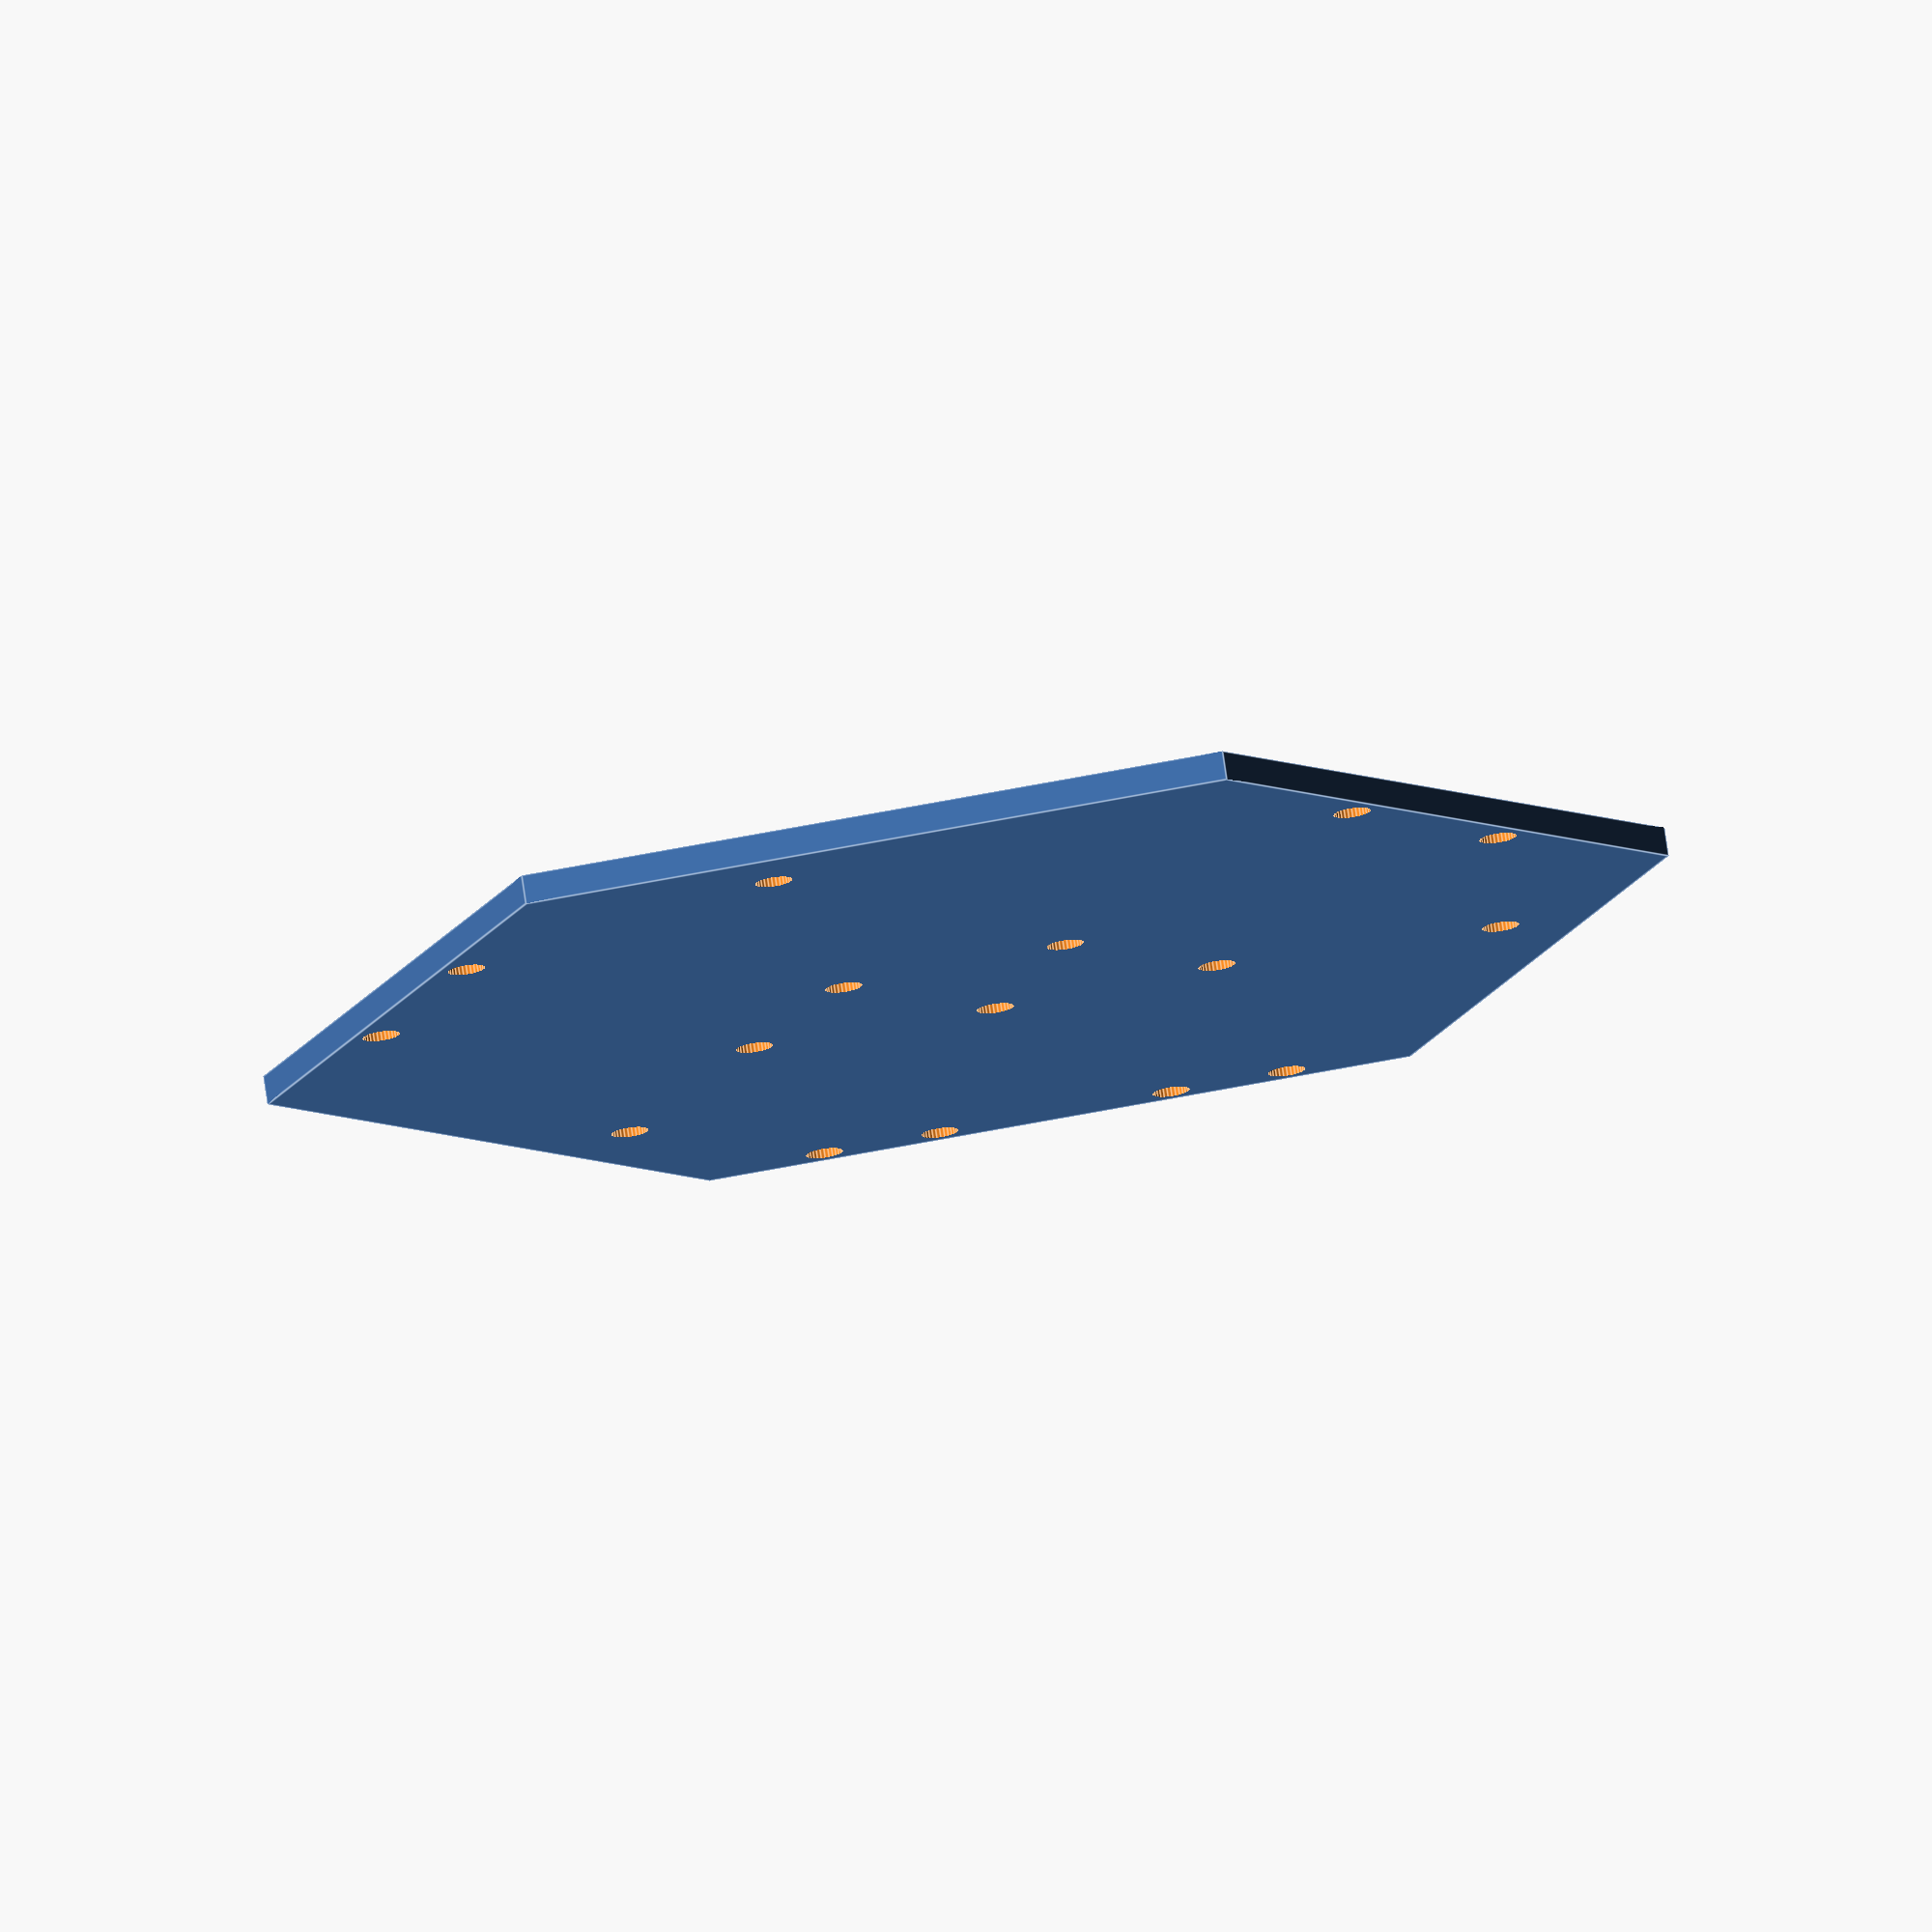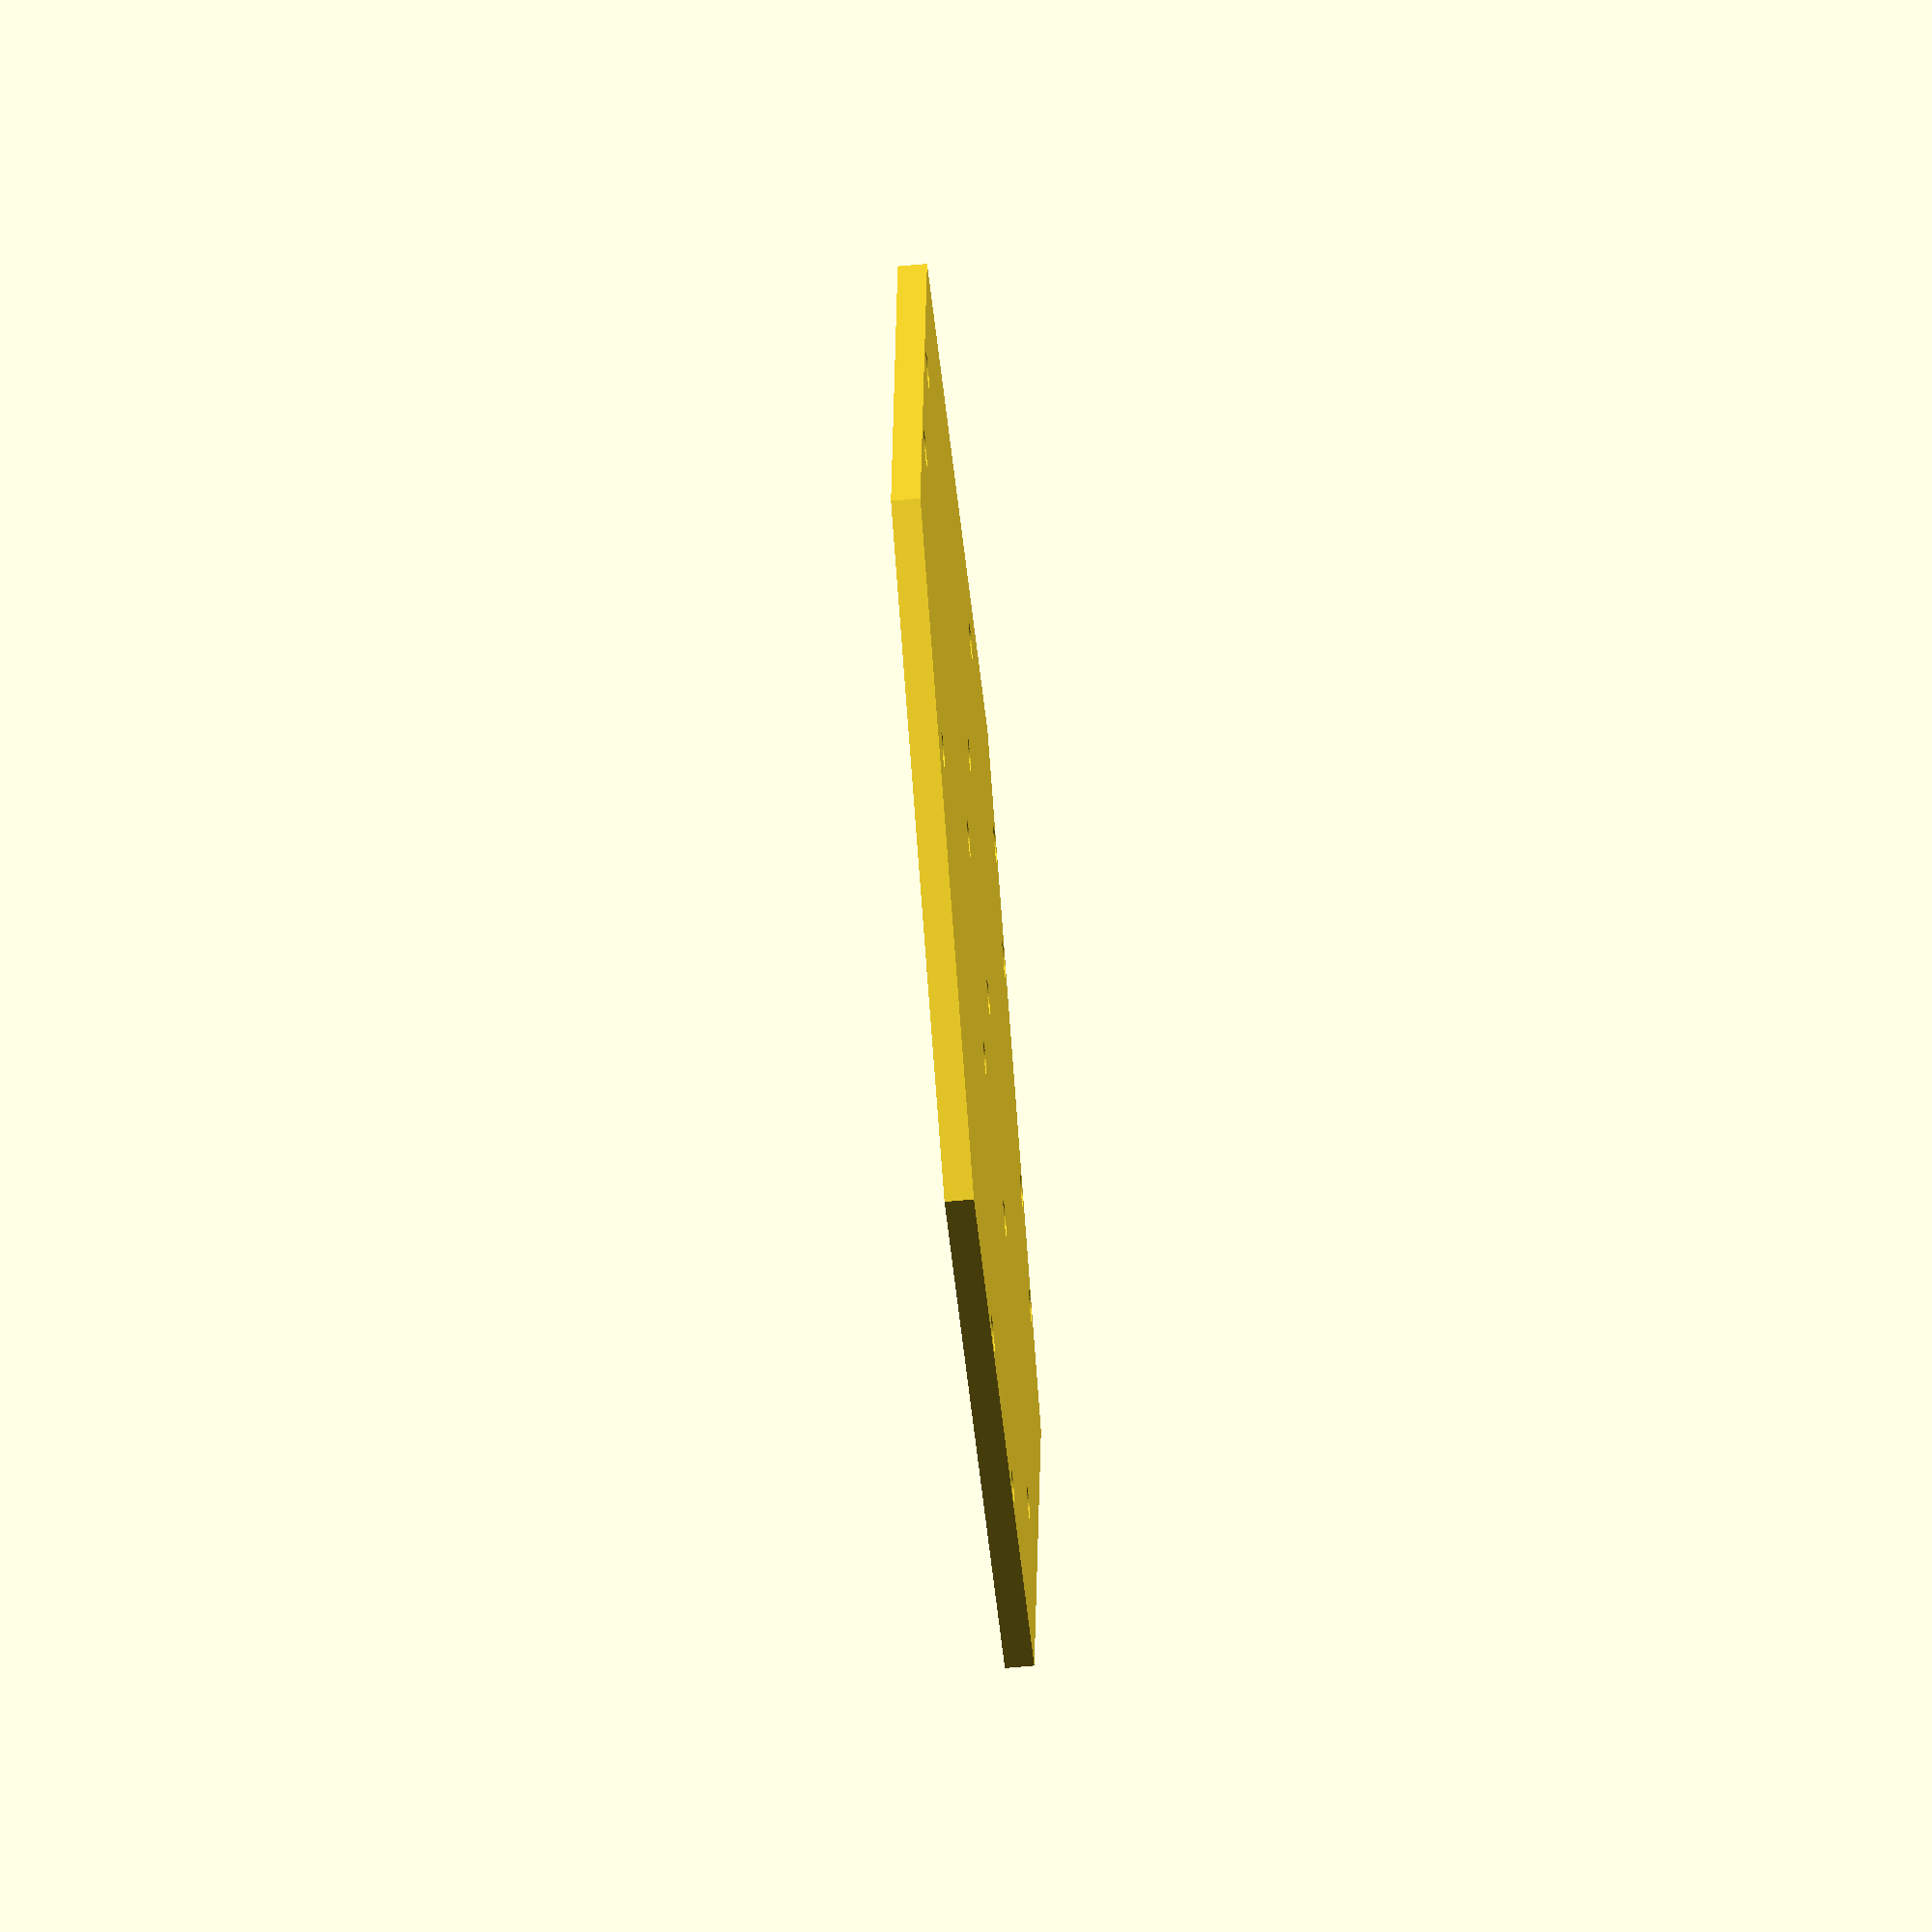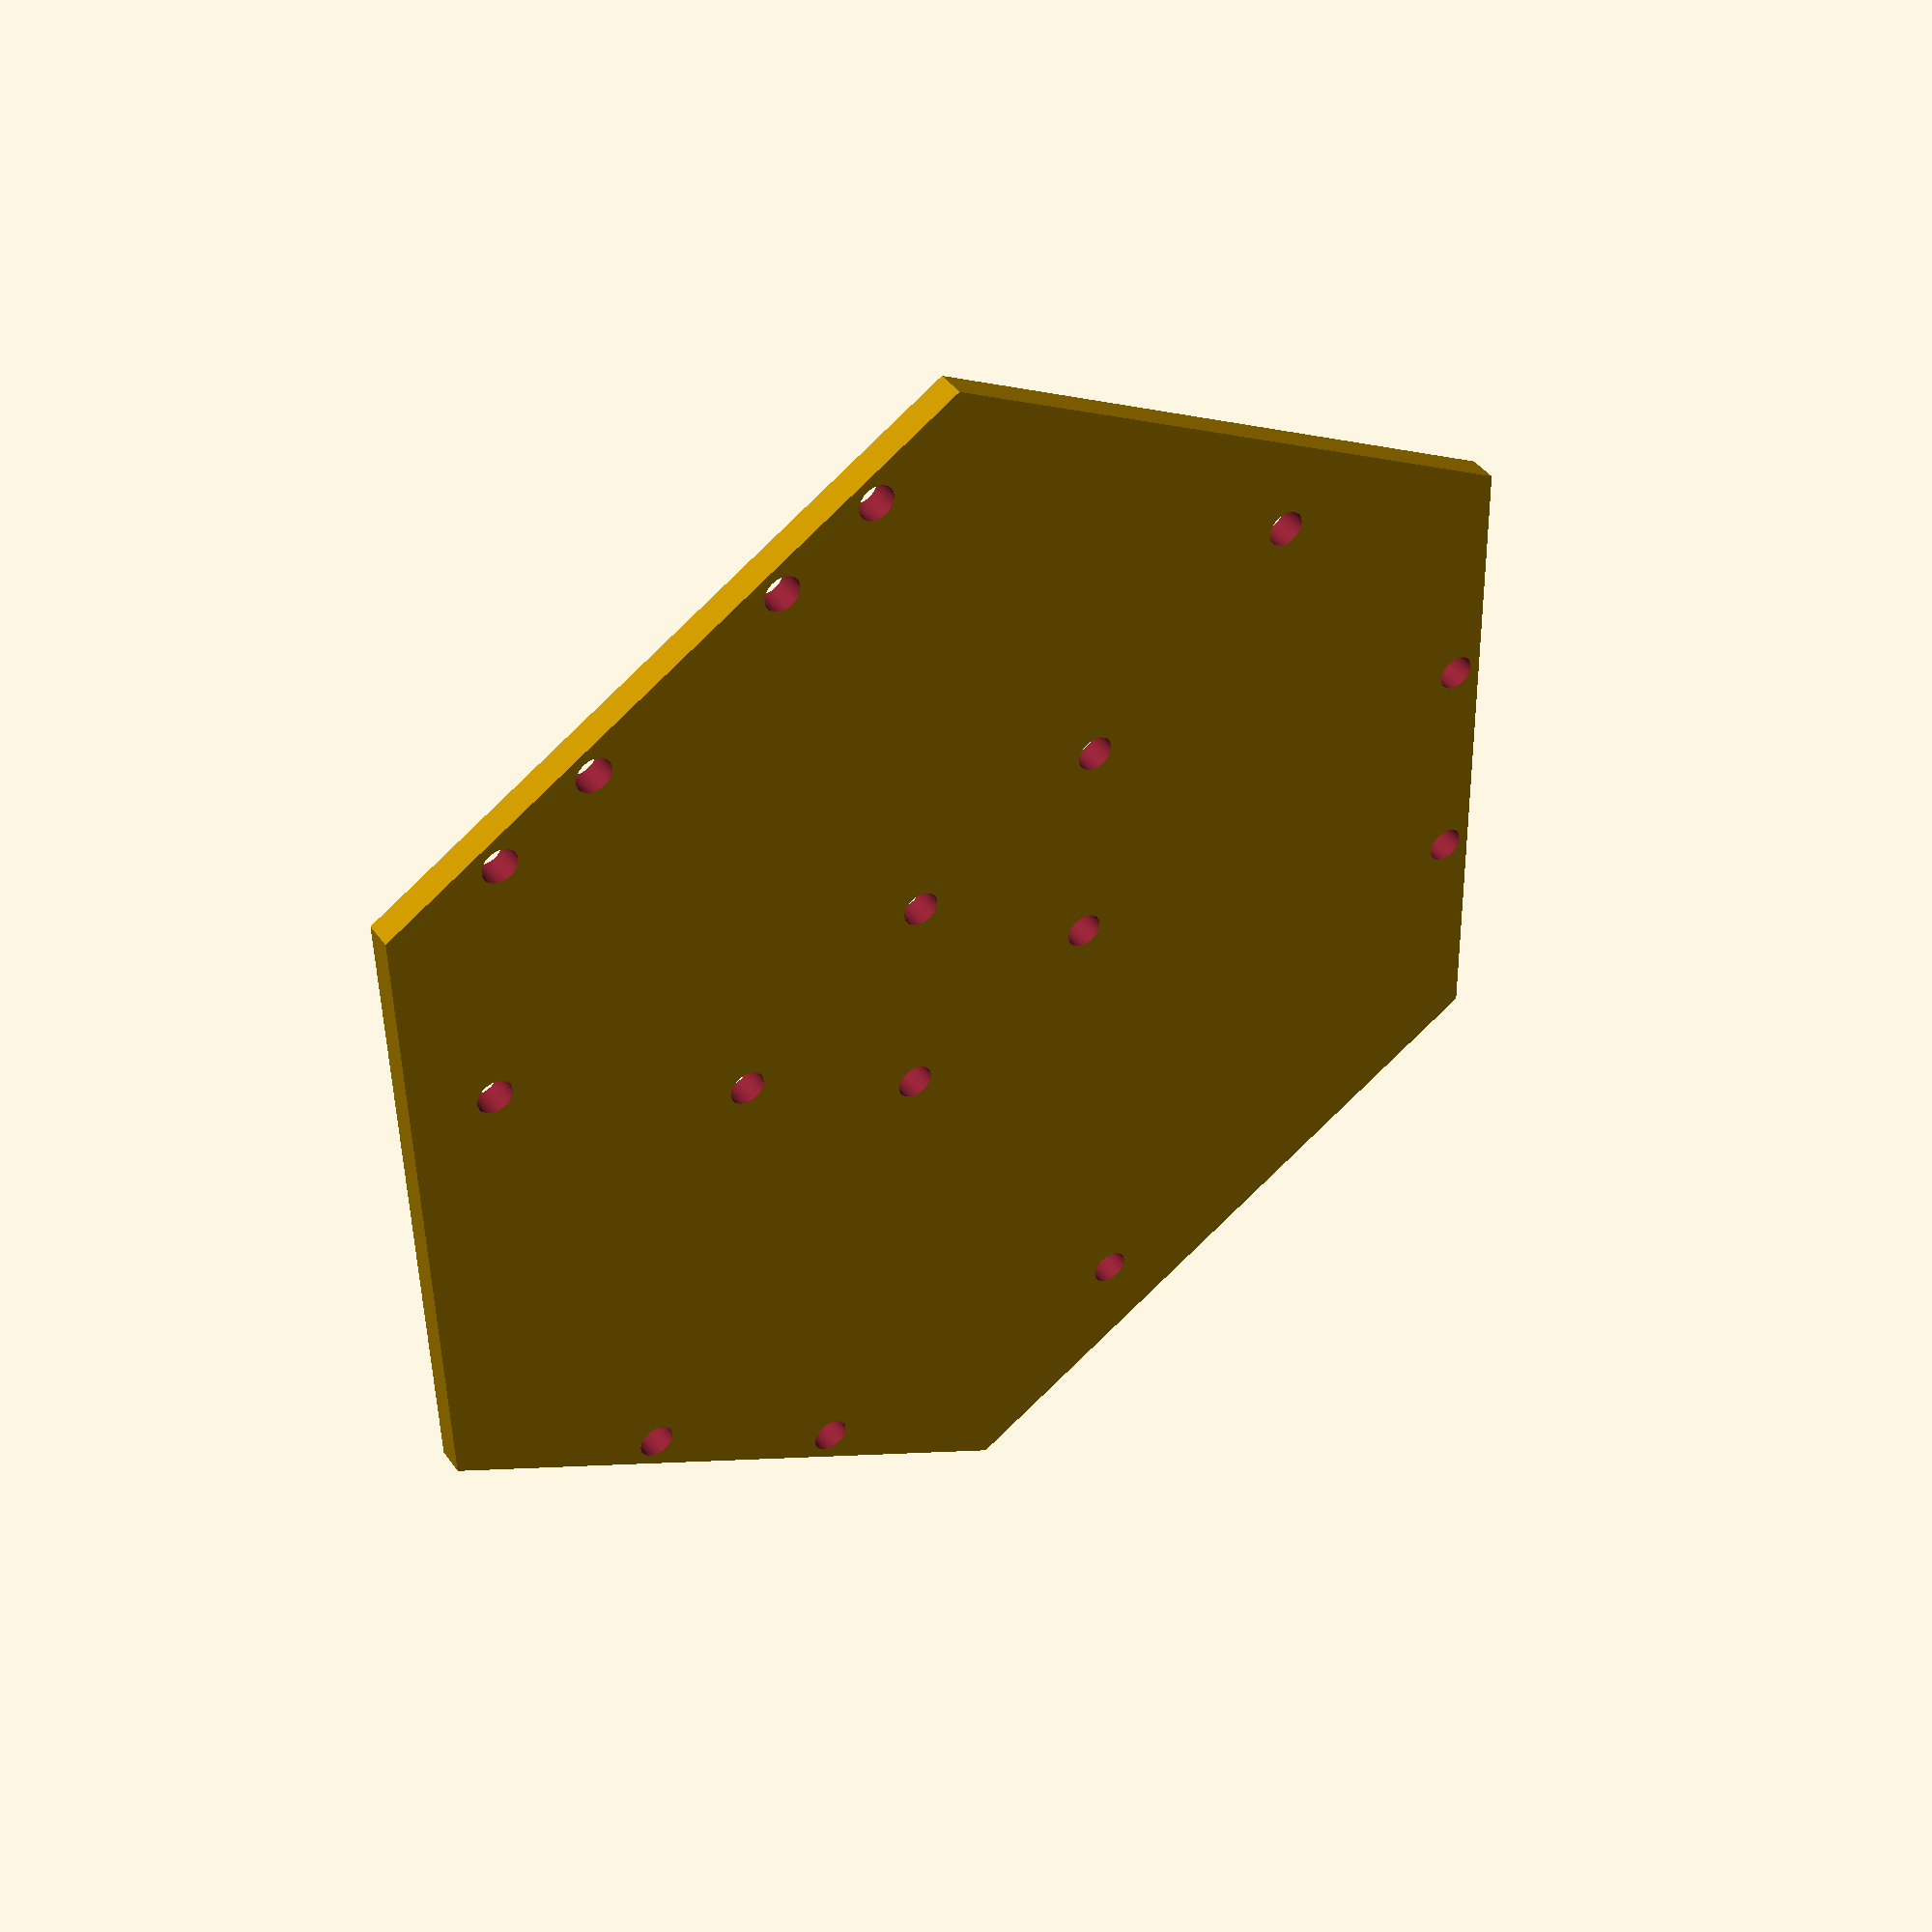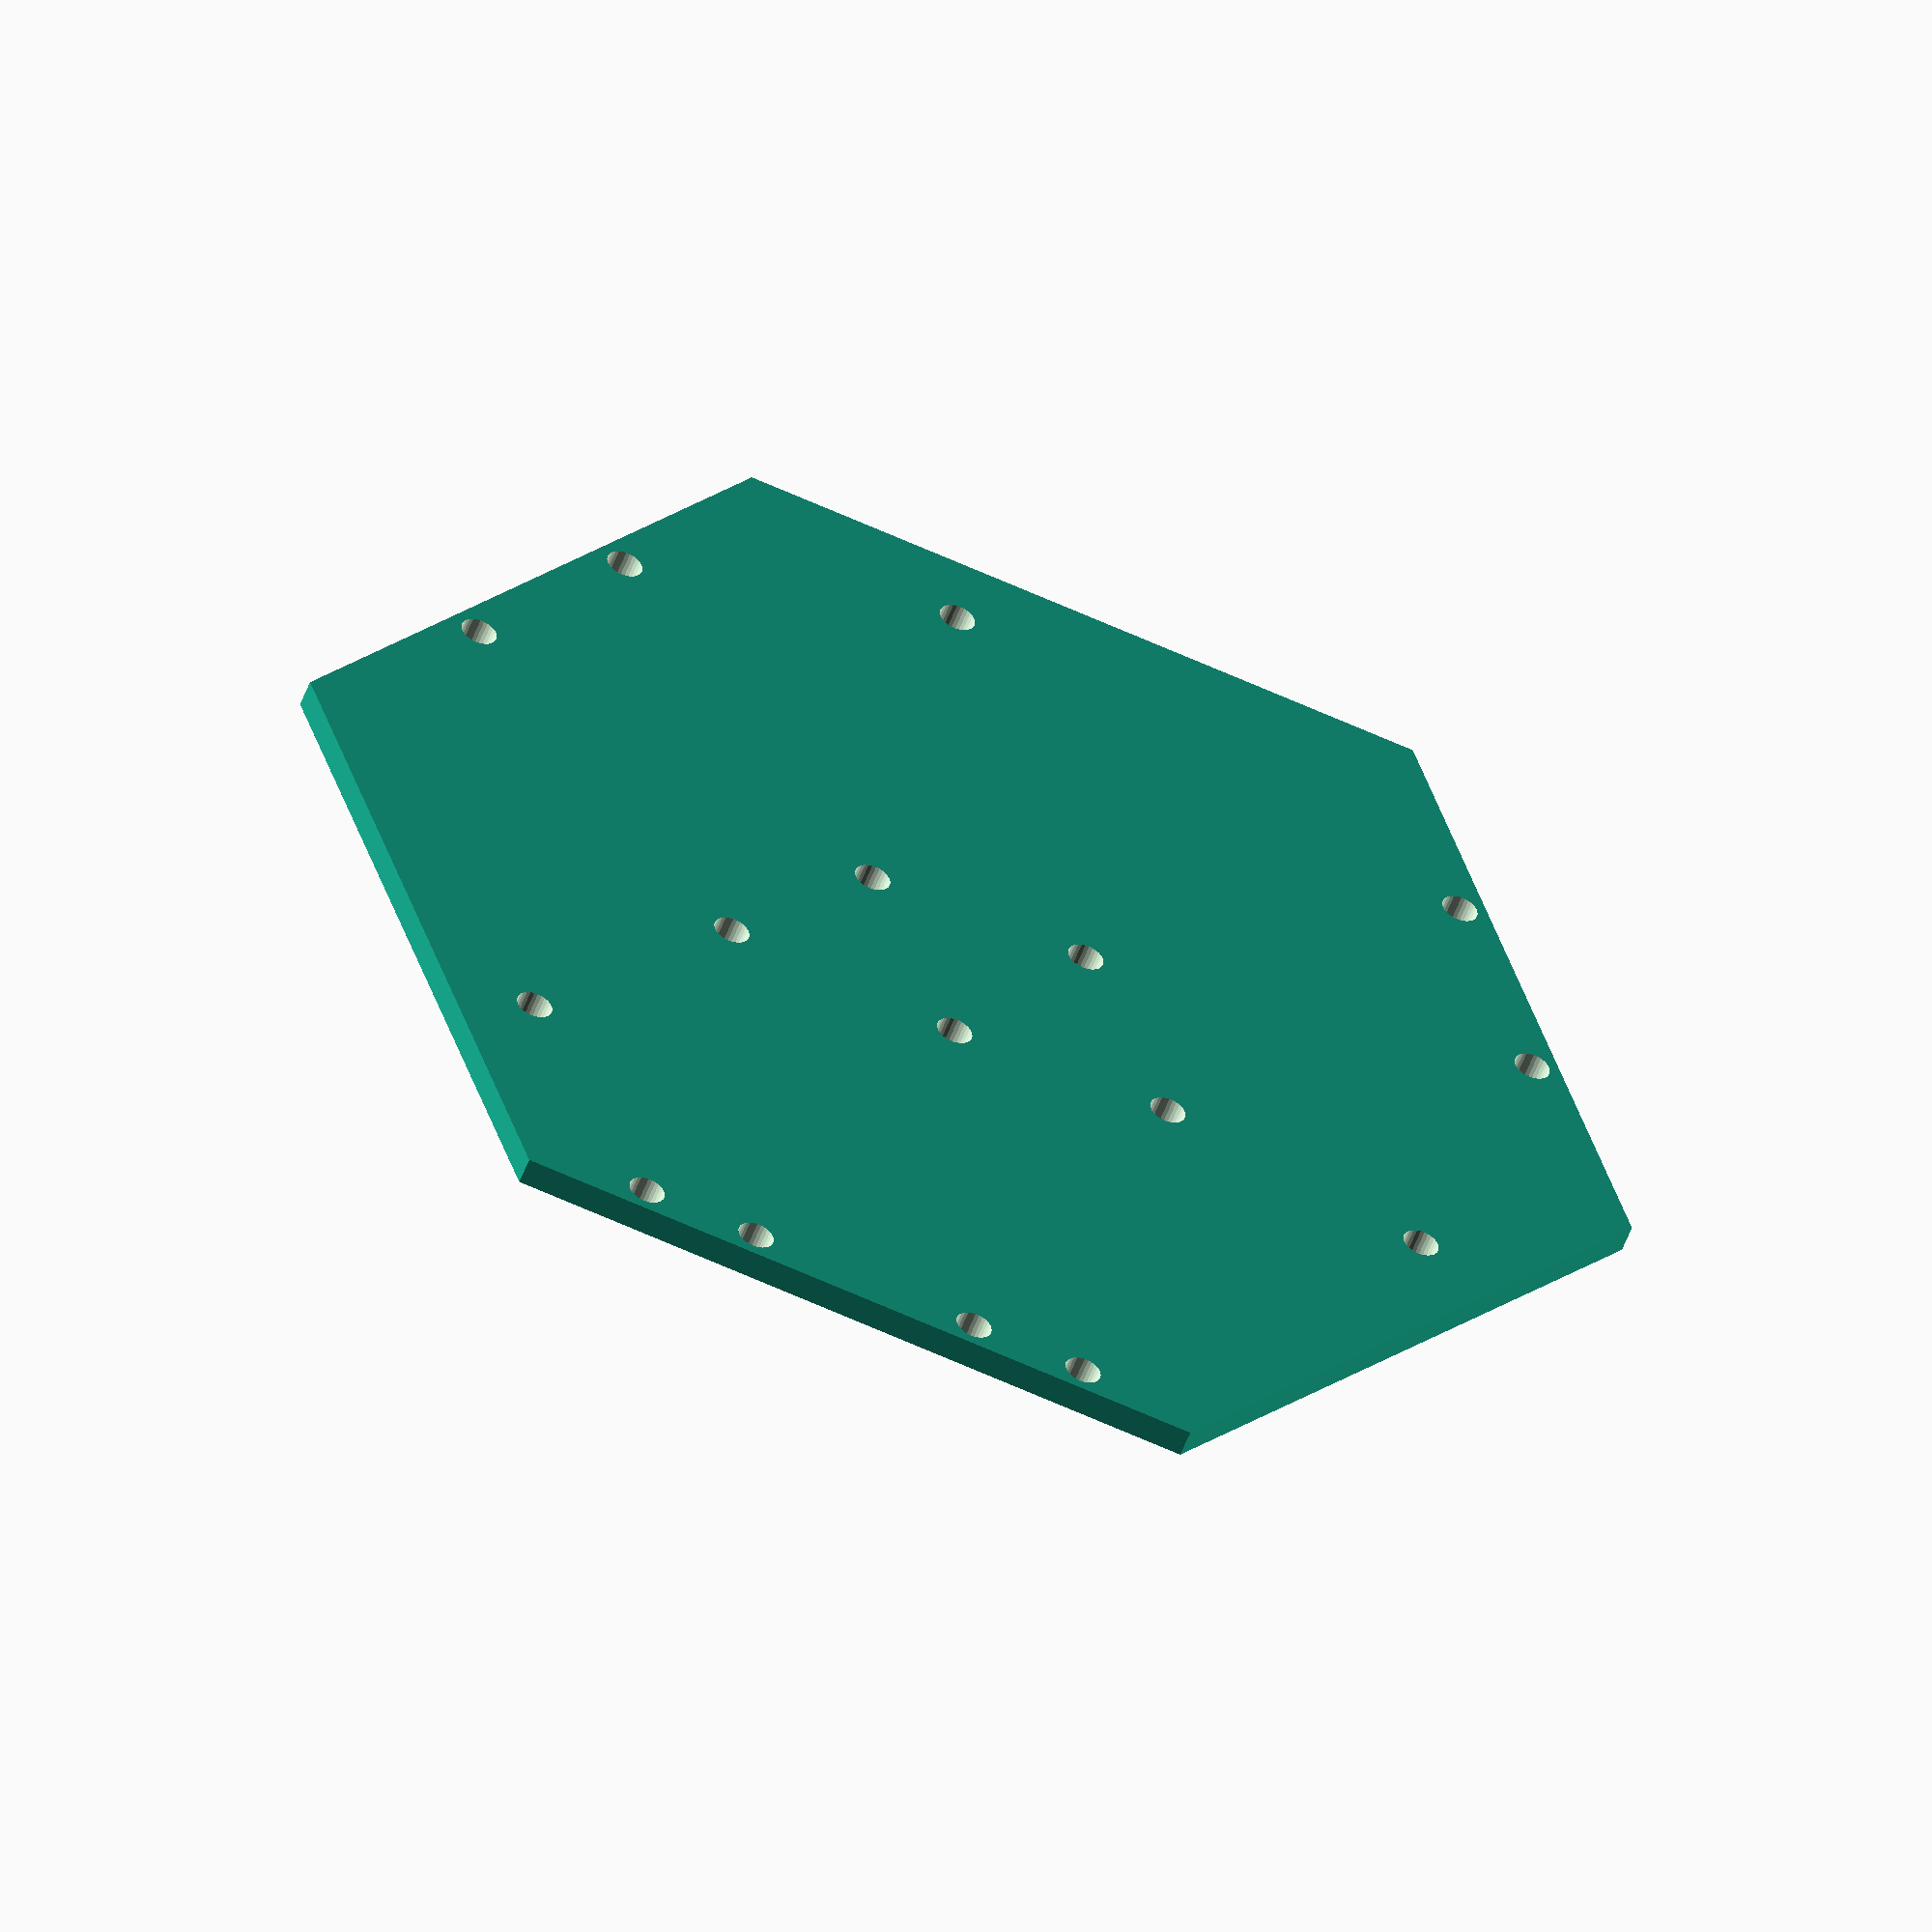
<openscad>
beam_width    = 8;
hole_diameter = 5.1;
hole_radius   = hole_diameter / 2;


module beam(number_of_holes, step=8) {
    beam_length = number_of_holes * 8;
        // Cut the holes
        for (x=[4 : step : beam_length]) {
            translate([x-4,0,2])
            cylinder(r=2.55, h=12, $fn=30);
        }
}


module side_beam(number_of_holes) {
    beam_length = number_of_holes * 8;
    for (x=[beam_width/2 : beam_width*4 : beam_length]) {
        translate([x-4,0,2])
        cylinder(r=hole_radius, h=12, $fn=30);
    }
}

module side_connectors() {
    rotate(a=0)
    translate([-16,-beam_width*10,-2])
    side_beam(5);
	
    rotate(a=120)
    translate([-16,-beam_width*10,-2])
    side_beam(5);
	
    rotate(a=240)
    translate([-16,-beam_width*10,-2])
    side_beam(5);
}



// Uncomment 'projection' to create 2D (DXF-able) version
//projection(cut=true) {
    difference(){

        // Base plate
        //cube([8*9, beam_width * 9, 4]);
        cylinder(r=beam_width*12+1, h=4, $fn=6);
	
        // Delta-bot leg mounting holes
        //translate([36,36,-5]) 
        translate([0,0,-5])
        side_connectors();
		
        rotate(90)
        translate([0,0,-5])
	   center_connectors();

        rotate(0)
	    translate([0,-8*6,0])
        box();
    }
//}


module box() {
        // Bottom row
        translate([-beam_width * 5,-beam_width*5+4,0])
        for (x=[8 :  beam_width * 8 : beam_width * 9]) {
            translate([x, beam_width/2, -10])
            cylinder(r=2.55, h=20, $fn=30);
        }
	
        // Top row
        translate([-beam_width * 5,-beam_width*4-4,0])
        for (x=[8 : beam_width * 8 : beam_width * 9]) {
            translate([x, (beam_width/2) + beam_width * 8, -10])
            cylinder(r=2.55, h=20, $fn=30);
	   }
}

module center_connectors() {
    translate([8,16,0])
    rotate(a=0)
    beam(10,step=8*8);
	

    rotate(a=120)
    translate([8,16,0])
    beam(10,step=8*8);
	

    rotate(a=240)
    translate([8,16,0])
    beam(10,step=8*8);
}

</openscad>
<views>
elev=284.3 azim=351.4 roll=351.8 proj=o view=edges
elev=65.0 azim=144.1 roll=95.3 proj=o view=wireframe
elev=317.7 azim=211.3 roll=147.5 proj=p view=wireframe
elev=52.2 azim=11.0 roll=340.1 proj=o view=solid
</views>
